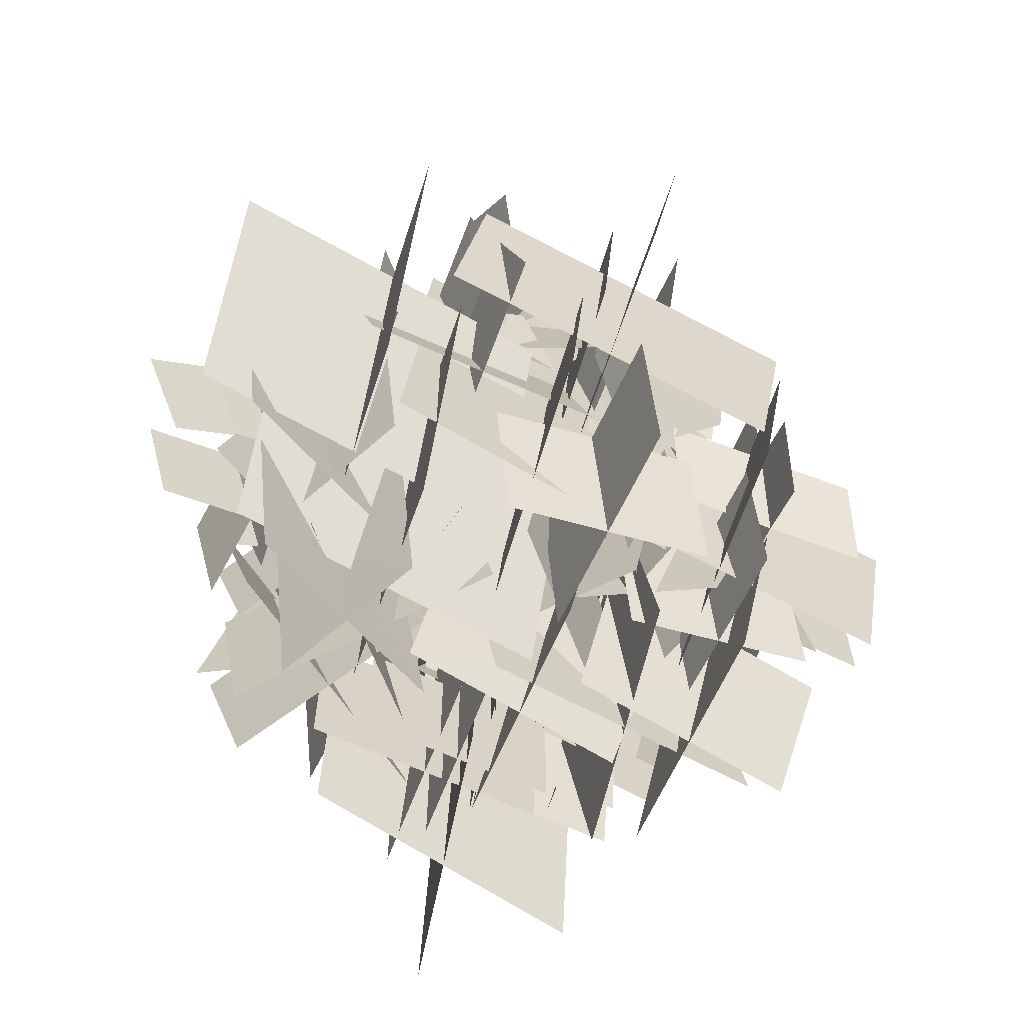
<metadata>
{"format":"obj","ext":"obj","renderer":"f3d","projection":"perspective","resolution":1024,"background":"white","views":[{"elev":-64.4,"azim":92.2,"up":"+Y"}]}
</metadata>
<code>
g Tree_T02
v -3.17 3.973 -1.164
v -1.329 6.816 2.463
v -3.17 6.816 -1.164
v -1.329 3.973 2.463
v -3.974 3.973 1.387
v -0.5251 6.816 -0.08754
v -3.974 6.816 1.387
v -0.5251 3.973 -0.08754
v -5.262 10.66 -3.14
v -0.664 14.31 1.687
v -4.412 14.31 -3.364
v -1.514 10.66 1.911
v -6.62 11.17 0.09259
v 0.8978 13.81 -1.653
v -5.771 14.82 -0.1315
v 0.04821 10.16 -1.429
v 3.87 7.182 5.056
v 2.183 10.85 1.994
v 1.704 8.459 1.419
v 4.35 9.577 5.631
v 4.443 8.141 2.209
v 1.611 9.895 4.842
v 1.132 7.5 4.266
v 4.922 10.54 2.784
v 5.495 9.841 2.754
v -0.3101 12.94 6.15
v -0.2857 9.266 5.046
v 5.896 12.76 3.652
v -6.556 7.749 0.0311
v -2.315 11.43 -2.486
v -6.85 11.43 -0.5469
v -2.021 7.749 -1.908
v 0.1002 13.4 -0.6281
v -0.2824 16.36 0.3666
v -0.5323 14.15 1.016
v 0.3501 15.61 -1.278
v -1.232 14.28 2.835
v -0.9824 16.49 2.186
v -3.418 6.425 -0.7568
v 0.4082 10.29 -3.048
v -4.195 9.433 -1.08
v 1.186 7.278 -2.725
v 5.488 8.801 2.302
v 1.484 12.58 0.5196
v 0.8012 9.658 0.8286
v 6.17 11.72 1.993
v 5.248 3.163 -3.597
v 1.667 6.711 -1.319
v 0.8983 3.859 -1.526
v 6.017 6.016 -3.389
v 1.034 12.74 0.7348
v -2.309 15.5 2.415
v -2.414 12.74 2.209
v 1.139 15.5 0.9413
v 1.776 13.18 -3.048
v -2.503 16.31 -2.224
v -2.261 13.43 -1.313
v 1.534 16.07 -3.959
v 3.618 10.86 2.939
v -0.8419 13.78 3.596
v -0.3208 10.86 4.623
v 3.097 13.78 1.912
v 1.233 5.487 4.849
v -4.088 8.78 2.771
v -3.995 5.866 1.85
v 1.139 8.401 5.77
v 4.432 9.813 -2.691
v 3.669 14.46 1.511
v 4.077 11.08 2.316
v 4.023 13.19 -3.496
v 6.928 10.85 0.1385
v 1.172 13.42 -1.318
v 1.581 10.37 -0.5132
v 6.519 14.22 -0.6666
v 7.184 7.122 0.334
v 3.648 10.55 -6.533
v 3.67 6.697 -5.904
v 7.162 10.97 -0.2948
v 2.7 3 1.261
v 1.23 6.856 4.358
v 0.3769 3.195 4.004
v 3.552 6.831 1.615
v 1.42 11 1.454
v 3.736 11.83 7.45
v 1.876 13.92 2.352
v 3.28 8.918 6.552
v -0.5425 13.39 0.9539
v 3.867 15.98 2.447
v -0.5425 15.98 0.9539
v 3.867 13.39 2.447
v 1.26 13.39 3.833
v 2.065 15.98 -0.432
v 1.26 15.98 3.833
v 2.022 13.7 -0.202
v -3.01 8.275 1.58
v -5.861 10.96 -4.035
v -5.567 7.277 -3.457
v -3.304 11.96 1.002
v -0.7549 13.11 -1.316
v -0.5384 16.68 -0.8894
v -1.274 15.52 -2.339
v -0.01906 14.28 0.1338
v 0.8589 14.77 1.864
v 0.3395 17.18 0.8403
v -1.892 14.28 0.9346
v 1.335 16.68 -1.69
v -2.412 16.68 -0.08864
v 1.854 14.28 -0.6669
v 4.061 9.541 -1.647
v 4.659 12.28 0.9655
v 4.393 11.98 -0.9931
v 5.055 9.398 0.3115
v 5.225 9.01 2.081
v 5.557 11.45 2.735
v 2.265 9.708 1.193
v 6.72 12.15 0.08444
v 2.597 12.15 1.847
v 6.388 9.708 -0.5695
v -2.303 14.18 0.405
v 1.489 16.4 0.9776
v -2.054 16.4 -0.2444
v 1.239 14.18 1.627
v 2.569 12.51 -0.8868
v 3.021 15.61 0.2841
v 2.275 14.83 -1.651
v 3.316 13.29 1.049
v 4.141 13.43 3.19
v 3.847 15.75 2.426
v 1.259 13.29 2.169
v 5.077 15.61 -0.8362
v 0.9642 15.61 1.404
v 5.372 13.29 -0.07174
v 0.00729 7.285 0.6357
v -3.017 9.478 -4.44
v -2.239 6.47 -4.117
v -0.7705 10.29 0.3127
v -1.117 8.582 -7.643
v 1.405 11.79 -2.948
v -1.062 11.63 -7.622
v 1.35 8.741 -2.969
v -1.736 8.686 -4.482
v 2.024 11.69 -6.108
v -1.68 11.74 -4.461
v 1.968 8.637 -6.13
v 3.968 7.119 -2.379
v 5.827 9.459 2.583
v 3.512 9.754 -1.815
v 6.283 6.825 2.018
v 2.908 6.674 0.7677
v 6.887 9.904 -0.5638
v 2.452 9.309 1.332
v 7.343 7.269 -1.128
v -4.76 7.275 2.836
v -0.971 11.4 -0.1979
v -6.092 10.4 2.152
v 0.3614 8.282 0.4863
v -3.095 7.167 -0.4029
v -2.636 11.51 3.041
v -4.427 10.29 -1.087
v -1.304 8.39 3.725
v 2.489 9.6 3.458
v 4.483 11.82 -0.6362
v 3.171 12.52 3.149
v 3.801 8.9 -0.3272
v -4.024 6.642 1.794
v -5.609 9.877 -2.629
v -6.151 6.642 -2.397
v -3.482 9.877 1.562
v -2.541 6.247 -0.1099
v -6.4 10.52 0.7914
v -7.019 7.031 0.936
v -1.922 9.732 -0.2544
v 2.258 3.903 -4.548
v 4.626 6.026 -0.4407
v 3.027 6.756 -4.34
v 3.857 3.173 -0.6481
v 2.53 14.48 0.5531
v 0.9351 16.38 -2.59
v 1.128 13.92 -2.21
v 2.338 16.94 0.1738
v 3.102 14.2 -1.373
v 0.3629 16.66 -0.6636
v 0.5554 14.2 -0.2843
v 2.91 16.66 -1.752
v -1.651 12.96 -0.4212
v 0.3759 15.34 3.571
v -1.546 15.73 -0.2147
v 0.271 12.57 3.364
v -0.4679 3.854 -1.943
v -2.441 6.729 -6.985
v -2.743 3.084 -5.941
v -0.08897 7.717 -2.749
v 0.8756 2.882 -5.187
v -3.827 7.687 -3.821
v -4.206 3.824 -3.014
v 1.255 6.745 -5.993
v -1.376 12.68 -4.304
v 0.6486 16.86 -0.9682
v -1.617 15.57 -5.215
v 0.8902 13.98 -0.05733
v 5.553 4.518 1.408
v 2.228 7.756 -3.995
v 2.4 3.99 -3.715
v 5.381 8.284 1.129
v 6.489 4.254 -2.007
v 1.291 8.02 -0.5791
v 1.463 4.254 -0.2996
v 6.317 8.02 -2.287
v -2.728 5.497 5.407
v -0.1281 8.823 2.213
v -2.821 8.412 6.328
v -0.03453 5.909 1.292
v 5.132 8.441 5.231
v 1.857 10.45 2.185
v 2.819 7.855 3.216
v 4.731 11.04 4.645
v 4.749 8.079 2.875
v 2.24 10.81 4.541
v 2.641 8.217 5.128
v 4.348 10.68 2.289
v 5.97 5.332 5.317
v 4.705 9.03 -1.183
v 2.391 5.332 -0.4125
v 8.284 9.03 4.546
v 7.052 3.802 1.496
v 3.623 10.56 2.637
v 1.309 6.861 3.408
v 9.367 7.5 0.7264
v 2.745 7.142 -1.824
v 8.086 10.57 -4.375
v 2.723 10.99 -2.453
v 8.108 6.718 -3.746
v -0.4053 3.532 1.22
v 4.335 6.367 4.398
v 0.6469 6.297 1.748
v 3.482 2.706 4.044
v -0.35 10.93 -2.361
v -3.008 14.15 -6.304
v -2.468 10.93 -6.535
v -0.8901 14.15 -2.13
v 0.545 11.29 -5.283
v -3.903 13.79 -3.382
v -3.363 10.57 -3.613
v 0.0049 14.51 -5.052
v -4.094 4.635 -0.8756
v -1.802 8.174 3.64
v -4.094 8.174 -0.8756
v -1.802 4.635 3.64
v -5.095 4.635 2.3
v -0.8011 8.174 0.4643
v -5.095 8.174 2.3
v -0.8011 4.635 0.4643
v -7.009 4.409 -1.404
v -2.411 8.062 3.423
v -6.159 8.062 -1.628
v -3.26 4.409 3.647
v -8.367 4.913 1.829
v -0.849 7.558 0.08347
v -7.518 8.567 1.605
v -1.699 3.905 0.3076
v 3.268 5.768 6.411
v 1.737 9.102 3.631
v 1.301 6.928 3.109
v 3.704 7.943 6.934
v 3.788 6.639 3.826
v 1.217 8.231 6.216
v 0.7818 6.057 5.694
v 4.223 8.814 4.348
v 1.759 10.34 2.772
v -2.626 12.68 5.337
v -2.607 9.907 4.503
v 2.062 12.54 3.45
v -2.027 7.152 -3.449
v 0.2873 10.07 -4.957
v -2.642 9.529 -3.705
v 0.9021 7.695 -4.702
v -4.848 6.464 -0.3731
v -1.621 9.264 -2.288
v -5.071 9.264 -0.8128
v -1.398 6.464 -1.848
v 0.09186 13.52 -3.195
v -0.1324 15.26 -2.612
v -0.2788 13.96 -2.231
v 0.2383 14.82 -3.575
v -0.6889 14.03 -1.165
v -0.5425 15.33 -1.546
v -3.267 11.38 -2.208
v -0.7056 13.97 -3.155
v -3.654 13.14 -1.894
v -0.3188 12.21 -3.469
v 0.6933 12.59 -2.646
v 5.046 13.54 -4.556
v 1.497 14.83 -3.021
v 4.243 11.3 -4.181
v -5.442 6.835 -1.131
v -2.418 9.887 -2.941
v -6.057 9.212 -1.386
v -1.803 7.51 -2.686
v 2.203 5.488 -0.9661
v -0.6351 7.212 -2.518
v -1.004 5.175 -2.096
v 2.571 7.525 -1.388
v -0.231 11.18 4.638
v 1.725 12.57 1.16
v 0.09231 13.69 3.797
v 1.401 10.05 2
v -1.004 10.38 2.71
v 2.658 13.12 3.667
v -0.6807 12.9 1.87
v 2.334 10.6 4.507
v 3.352 6.944 3.737
v -0.6815 9.736 1.191
v -0.3221 7.075 0.7955
v 2.993 9.604 4.132
v 2.637 7.788 0.6861
v 0.03358 8.892 4.241
v 0.3929 6.231 3.846
v 2.278 10.45 1.081
v 4.822 8.28 -2.502
v 0.8179 12.06 -4.285
v 0.1355 9.138 -3.976
v 5.505 11.2 -2.811
v 1.877 4.479 -5.773
v -1.456 7.781 -3.653
v -2.171 5.127 -3.847
v 2.592 7.134 -5.58
v 0.6083 13.01 -2.601
v -1.684 14.91 -1.449
v -1.756 13.01 -1.59
v 0.6802 14.91 -2.459
v 1.772 11.81 -3.534
v -1.964 14.54 -2.815
v -1.753 12.02 -2.02
v 1.561 14.33 -4.329
v 2.085 8.679 -2.364
v -1.557 12.27 0.08637
v -1.644 8.679 -0.1666
v 2.172 12.27 -2.112
v 3.407 11.29 0.2804
v -0.3668 13.76 0.8363
v 0.07415 11.29 1.705
v 2.966 13.76 -0.5883
v 3.677 11.27 -1.797
v -0.1985 14.22 -0.5066
v -0.04564 11.27 -0.2054
v 3.524 14.22 -2.098
v 1.723 8.949 5.166
v -2.4 11.5 3.555
v -2.328 9.242 2.841
v 1.651 11.21 5.88
v -0.8344 7.442 -0.2493
v -1.598 12.09 3.952
v -1.189 8.712 4.757
v -1.243 10.82 -1.054
v 1.662 8.475 2.58
v -4.094 11.05 1.123
v -3.685 7.679 1.928
v 1.253 11.85 1.775
v -1.577 7.447 1.399
v -2.66 12.59 5.815
v -2.887 9.119 6.723
v -1.349 10.92 0.4914
v 0.6038 8.345 4.105
v -5.053 11.81 3.338
v -5.28 8.345 4.246
v 0.8317 11.81 3.197
v 2.911 5.624 0.1967
v -0.4521 9.093 1.701
v 0.1374 5.624 2.353
v 2.321 9.093 -0.4551
v 2.963 5.592 -1.759
v -0.5738 9.015 -8.625
v -0.5518 5.167 -7.997
v 2.941 9.44 -2.387
v 4.808 5.078 1.571
v 3.365 8.862 4.611
v 2.528 5.269 4.263
v 5.645 8.671 1.919
v 1.39 5.16 -0.231
v -0.9101 7.787 5.748
v -0.6822 4.124 5.156
v 1.162 8.823 0.3614
v 2.867 4.642 3.33
v -2.387 8.305 2.188
v -2.159 4.642 1.596
v 2.639 8.305 3.922
v 1.055 3.974 -3.578
v -3.957 7.284 -1.514
v -4.355 3.974 -2.08
v 1.453 7.284 -3.012
v -1.319 11.22 1.79
v 0.4302 11.85 6.319
v -0.9746 13.42 2.468
v 0.086 9.645 5.64
v 0.7774 10.3 1.209
v -2.226 12.98 2.838
v -2.226 10.3 2.838
v 0.7774 12.98 1.209
v 0.2348 10.3 3.583
v -1.684 12.98 0.4636
v -1.684 10.3 0.4636
v 0.2348 12.98 3.583
v 1.032 12.21 0.09652
v 3.803 13.83 1.035
v 1.032 13.83 0.09651
v 3.803 12.21 1.035
v 2.165 12.21 1.905
v 2.671 13.83 -0.7743
v 2.165 13.83 1.905
v 2.671 12.21 -0.7742
v -0.09582 8.648 -5.728
v 1.439 9.733 -2.268
v -0.1504 10.49 -5.094
v 1.494 7.888 -2.902
v -0.4604 8.053 -3.82
v 1.804 10.33 -4.176
v -0.515 9.899 -3.185
v 1.858 8.483 -4.811
v 0.325 7.766 -2.197
v -2.065 9.499 -6.209
v -1.45 7.122 -5.954
v -0.2898 10.14 -2.452
v -2.151 6.864 0.8054
v -4.319 8.905 -3.466
v -4.096 6.105 -3.027
v -2.374 9.664 0.3658
v -1.756 11.78 -3.603
v -1.571 14.85 -3.237
v -2.202 13.85 -4.481
v -1.125 12.79 -2.358
v -0.371 13.21 -0.8735
v -0.8169 15.28 -1.752
v -2.733 12.79 -1.671
v 0.03751 14.85 -3.924
v -3.179 14.85 -2.549
v 0.4834 12.79 -3.046
v 2.002 11 -1.234
v 3.879 12.49 -0.4501
v 2.47 13.07 -0.8839
v 3.411 10.43 -0.7998
v 5.062 10.18 -0.252
v 5.531 12.25 0.09765
v 2.854 10.16 0.6472
v 4.436 12.51 -1.897
v 3.323 12.23 0.9969
v 3.968 10.44 -2.247
v 1.279 10.39 -4.221
v 2.605 12.69 -1.608
v 1.611 12.83 -3.567
v 2.273 10.25 -2.262
v 3.172 9.423 -0.4925
v 3.504 11.87 0.1615
v 0.2123 10.12 -1.381
v 4.666 12.57 -2.489
v 0.5442 12.57 -0.7273
v 4.335 10.12 -3.143
v -1.317 13.98 -2.589
v 0.9054 15.28 -2.254
v -1.17 15.28 -2.97
v 0.759 13.98 -1.873
v -1.039 11.78 -1.373
v -2.18 13.58 -2.525
v -1.793 11.81 -2.839
v -1.425 13.54 -1.059
v -2.42 11.59 -4.211
v -2.807 13.35 -3.897
v 3.541 12.17 -1.5
v 3.272 14.2 -3.789
v 2.468 11.97 -3.413
v 4.344 14.41 -1.876
v 1.369 11.53 -5.177
v 2.173 13.77 -5.553
v 1.561 12.08 -1.601
v 1.909 14.48 -0.6977
v 1.334 13.87 -2.19
v 2.136 12.69 -0.1083
v 2.773 12.79 1.543
v 2.546 14.58 0.9535
v 0.5507 12.69 0.7554
v 3.495 14.48 -1.561
v 0.3235 14.48 0.166
v 3.722 12.69 -0.9721
v -2.735 7.515 -0.03
v -5.125 9.249 -4.042
v -4.51 6.871 -3.787
v -3.35 9.893 -0.2853
v -2.484 7.678 -8.042
v -0.4734 10.24 -4.299
v -2.44 10.11 -8.025
v -0.5177 7.805 -4.316
v -2.977 7.761 -5.522
v 0.01984 10.15 -6.819
v -2.933 10.19 -5.506
v -0.02448 7.722 -6.836
v 0.3673 7.29 -8
v 2.926 8.814 -4.153
v 1.208 9.018 -7.957
v 2.086 7.086 -4.196
v -0.02252 7.535 -5.585
v 2.067 8.916 -6.055
v 0.8179 9.264 -5.542
v 1.226 7.188 -6.098
v 2.336 6.619 -6.537
v 3.176 8.347 -6.494
v -0.4158 5.801 0.1158
v 1.984 6.941 -3.6
v -0.01883 7.995 -0.3383
v 1.587 4.747 -3.146
v 2.925 7.309 0.2699
v 4.783 9.65 5.232
v 2.469 9.944 0.8344
v 5.24 7.015 4.667
v 1.865 6.864 3.417
v 5.844 10.09 2.085
v 1.408 9.499 3.981
v 6.3 7.459 1.521
v -0.05382 13.92 -2.484
v 0.856 14.78 -0.4618
v 0.1041 15.22 -2.133
v 0.6981 13.47 -0.8128
v -0.5636 13.69 -1.223
v 1.366 15 -1.723
v -0.4057 15 -0.8722
v 1.208 13.69 -2.074
v -4.213 10.44 -1.275
v -1.753 13.12 -3.245
v -5.078 12.46 -1.719
v -0.8878 11.09 -2.8
v -3.132 10.37 -3.378
v -2.834 13.19 -1.142
v -3.997 12.39 -3.822
v -1.969 11.16 -0.6975
v 0.1876 6.313 -1.826
v 1.194 7.604 -5.923
v 0.4705 8.758 -2.944
v 0.9108 5.159 -4.805
v -1.294 5.7 -3.822
v 2.675 8.217 -3.927
v -1.011 8.144 -4.94
v 2.392 5.773 -2.809
v 1.823 9.08 -1.346
v 3.817 11.3 -5.441
v 2.505 12 -1.655
v 3.135 8.38 -5.132
v -2.841 6.131 1.608
v -4.426 9.365 -2.814
v -4.968 6.131 -2.583
v -2.299 9.365 1.376
v -1.358 5.736 -0.2956
v -5.217 10 0.6057
v -5.836 6.52 0.7502
v -0.739 9.221 -0.4401
v -0.9058 5.168 -6.659
v 1.298 7.144 -2.836
v -0.1905 7.823 -6.466
v 0.5826 4.489 -3.029
v 0.7818 12.61 0.8539
v -0.8134 14.51 -2.289
v -0.6209 12.05 -1.91
v 0.5893 15.07 0.4747
v 1.462 12.33 -1.139
v -1.278 14.79 -0.4298
v -1.085 12.33 -0.05053
v 1.269 14.79 -1.519
v -1.233 13.16 -3.394
v 0.157 14.79 -0.6561
v -1.161 15.06 -3.252
v 0.08511 12.9 -0.7977
v 0.4074 3.756 1.474
v -1.565 6.631 -3.568
v -1.868 2.986 -2.525
v 0.7864 7.62 0.6671
v 1.751 2.784 -1.77
v -2.952 7.59 -0.4045
v -3.331 3.726 0.4021
v 2.13 6.647 -2.577
v -0.9797 11.37 -4.631
v 0.788 15.02 -1.718
v -1.191 13.89 -5.426
v 0.999 12.5 -0.9228
v -0.5785 8.952 -3.584
v 1.106 12.04 1.306
v -0.4914 12.55 -3.331
v 1.019 8.448 1.053
v -0.2647 10.37 -0.06039
v -2.519 13.02 -4.502
v -2.402 9.939 -4.272
v -0.3813 13.45 -0.2902
v 0.5841 10.15 -2.986
v -3.368 13.23 -1.576
v -3.251 10.15 -1.346
v 0.4675 13.23 -3.216
v 5.194 8.521 1.369
v 1.189 12.42 -5.139
v 1.396 7.884 -4.802
v 4.987 13.06 1.032
v 6.322 8.202 -2.745
v 0.06037 12.74 -1.025
v 0.2676 8.202 -0.6882
v 6.115 12.74 -3.082
v 0.8522 10.65 -0.7573
v 2.188 14.44 1.874
v 0.4112 13.12 -1.626
v 2.629 11.97 2.743
v 0.6151 10.77 -3.163
v 2.552 14.01 0.6531
v 0.4623 13.72 -3.464
v 2.705 11.06 0.9542
v 2.47 12.09 0.4217
v 1.111 14.21 -2.255
v 1.088 12.01 -2.302
v 2.494 14.29 0.4687
v 3.164 12.43 -1.363
v 0.729 14.62 -0.2645
v 0.7051 12.43 -0.3115
v 3.188 14.62 -1.316
v -1.346 8.957 5.598
v 0.6686 11.53 3.123
v -1.418 11.22 6.312
v 0.7411 9.276 2.409
v 2.678 9.671 3.703
v -1.247 12.01 -0.5139
v -0.7657 8.99 0.2965
v 2.196 12.69 2.893
v 2.212 9.251 0.455
v -0.7815 12.43 2.734
v -0.3 9.411 3.545
v 1.731 12.27 -0.3553
v 4.028 6.036 5.286
v 0.9184 7.946 2.394
v 1.299 5.479 2.951
v 3.647 8.503 4.73
v 3.664 5.692 3.049
v 1.282 8.29 4.631
v 1.663 5.823 5.188
v 3.283 8.159 2.492
v -0.2799 4.747 -0.7202
v 2.739 10.01 2.618
v -0.8694 8.217 -1.372
v 3.328 6.543 3.27
v 3.336 4.434 4.767
v 2.071 8.133 -1.732
v -0.2432 4.434 -0.962
v 5.65 8.133 3.997
v 4.418 2.905 0.947
v 0.9891 9.662 2.088
v -1.325 5.964 2.858
v 6.733 6.603 0.1769
v 2.005 6.676 -2.388
v -1.28 8.845 -3.418
v -1.337 6.589 -3.436
v 2.063 8.932 -2.37
v 0.625 6.633 -4.261
v 0.1004 8.888 -1.545
v 0.04274 6.633 -1.563
v 0.6827 8.888 -4.242
v -1.476 5.612 -3.917
v 3.865 9.037 -6.467
v -1.498 9.461 -4.546
v 3.887 5.188 -5.839
v 1.761 5.6 1.532
v 6.412 8.382 4.651
v 2.598 9.193 1.879
v 5.575 4.789 4.303
v -3.462 4.463 -5.404
v 0.5597 6.837 0.3117
v -3.063 7.773 -4.838
v 0.1613 3.527 -0.2546
v 0.4972 6.445 -3.307
v -1.874 9.318 -6.824
v -1.392 6.445 -7.03
v 0.01536 9.318 -3.101
v 1.296 6.768 -5.914
v -2.673 8.995 -4.217
v -2.191 6.122 -4.423
v 0.8137 9.642 -5.708
f 1 2 3
f 2 1 4
f 5 6 7
f 6 5 8
f 9 10 11
f 10 9 12
f 13 14 15
f 14 13 16
f 17 18 19
f 18 17 20
f 21 22 23
f 22 21 24
f 25 26 27
f 26 25 28
f 29 30 31
f 30 29 32
f 33 34 35
f 34 33 36
f 34 37 35
f 37 34 38
f 39 40 41
f 40 39 42
f 43 44 45
f 44 43 46
f 47 48 49
f 48 47 50
f 51 52 53
f 52 51 54
f 55 56 57
f 56 55 58
f 59 60 61
f 60 59 62
f 63 64 65
f 64 63 66
f 67 68 69
f 68 67 70
f 71 72 73
f 72 71 74
f 75 76 77
f 76 75 78
f 79 80 81
f 80 79 82
f 83 84 85
f 84 83 86
f 87 88 89
f 88 87 90
f 91 92 93
f 92 91 94
f 95 96 97
f 96 95 98
f 99 100 101
f 100 99 102
f 103 100 102
f 100 103 104
f 105 106 107
f 106 105 108
f 109 110 111
f 110 109 112
f 113 110 112
f 110 113 114
f 115 116 117
f 116 115 118
f 119 120 121
f 120 119 122
f 123 124 125
f 124 123 126
f 127 124 126
f 124 127 128
f 129 130 131
f 130 129 132
f 133 134 135
f 134 133 136
f 137 138 139
f 138 137 140
f 141 142 143
f 142 141 144
f 145 146 147
f 146 145 148
f 149 150 151
f 150 149 152
f 153 154 155
f 154 153 156
f 157 158 159
f 158 157 160
f 161 162 163
f 162 161 164
f 165 166 167
f 166 165 168
f 169 170 171
f 170 169 172
f 173 174 175
f 174 173 176
f 177 178 179
f 178 177 180
f 181 182 183
f 182 181 184
f 185 186 187
f 186 185 188
f 189 190 191
f 190 189 192
f 193 194 195
f 194 193 196
f 197 198 199
f 198 197 200
f 201 202 203
f 202 201 204
f 205 206 207
f 206 205 208
f 209 210 211
f 210 209 212
f 213 214 215
f 214 213 216
f 217 218 219
f 218 217 220
f 221 222 223
f 222 221 224
f 225 226 227
f 226 225 228
f 229 230 231
f 230 229 232
f 233 234 235
f 234 233 236
f 237 238 239
f 238 237 240
f 241 242 243
f 242 241 244
f 245 246 247
f 246 245 248
f 249 250 251
f 250 249 252
f 253 254 255
f 254 253 256
f 257 258 259
f 258 257 260
f 261 262 263
f 262 261 264
f 265 266 267
f 266 265 268
f 269 270 271
f 270 269 272
f 273 274 275
f 274 273 276
f 277 278 279
f 278 277 280
f 281 282 283
f 282 281 284
f 282 285 283
f 285 282 286
f 287 288 289
f 288 287 290
f 291 292 293
f 292 291 294
f 295 296 297
f 296 295 298
f 299 300 301
f 300 299 302
f 303 304 305
f 304 303 306
f 307 308 309
f 308 307 310
f 311 312 313
f 312 311 314
f 315 316 317
f 316 315 318
f 319 320 321
f 320 319 322
f 323 324 325
f 324 323 326
f 327 328 329
f 328 327 330
f 331 332 333
f 332 331 334
f 335 336 337
f 336 335 338
f 339 340 341
f 340 339 342
f 343 344 345
f 344 343 346
f 347 348 349
f 348 347 350
f 351 352 353
f 352 351 354
f 355 356 357
f 356 355 358
f 359 360 361
f 360 359 362
f 363 364 365
f 364 363 366
f 367 368 369
f 368 367 370
f 371 372 373
f 372 371 374
f 375 376 377
f 376 375 378
f 379 380 381
f 380 379 382
f 383 384 385
f 384 383 386
f 387 388 389
f 388 387 390
f 391 392 393
f 392 391 394
f 395 396 397
f 396 395 398
f 399 400 401
f 400 399 402
f 403 404 405
f 404 403 406
f 407 408 409
f 408 407 410
f 411 412 413
f 412 411 414
f 415 416 417
f 416 415 418
f 419 420 421
f 420 419 422
f 423 424 425
f 424 423 426
f 427 428 429
f 428 427 430
f 431 428 430
f 428 431 432
f 433 434 435
f 434 433 436
f 437 438 439
f 438 437 440
f 441 438 440
f 438 441 442
f 443 444 445
f 444 443 446
f 447 448 449
f 448 447 450
f 451 448 450
f 448 451 452
f 453 454 455
f 454 453 456
f 457 458 459
f 458 457 460
f 461 462 463
f 462 461 464
f 462 465 463
f 465 462 466
f 467 468 469
f 468 467 470
f 468 471 469
f 471 468 472
f 473 474 475
f 474 473 476
f 477 474 476
f 474 477 478
f 479 480 481
f 480 479 482
f 483 484 485
f 484 483 486
f 487 488 489
f 488 487 490
f 491 492 493
f 492 491 494
f 495 496 497
f 496 495 498
f 499 500 501
f 500 499 502
f 503 500 502
f 500 503 504
f 505 506 507
f 506 505 508
f 509 510 511
f 510 509 512
f 513 514 515
f 514 513 516
f 517 518 519
f 518 517 520
f 521 522 523
f 522 521 524
f 525 526 527
f 526 525 528
f 529 530 531
f 530 529 532
f 533 534 535
f 534 533 536
f 537 538 539
f 538 537 540
f 541 542 543
f 542 541 544
f 545 546 547
f 546 545 548
f 549 550 551
f 550 549 552
f 553 554 555
f 554 553 556
f 557 558 559
f 558 557 560
f 561 562 563
f 562 561 564
f 565 566 567
f 566 565 568
f 569 570 571
f 570 569 572
f 573 574 575
f 574 573 576
f 577 578 579
f 578 577 580
f 581 582 583
f 582 581 584
f 585 586 587
f 586 585 588
f 589 590 591
f 590 589 592
f 593 594 595
f 594 593 596
f 597 598 599
f 598 597 600
f 601 602 603
f 602 601 604
f 605 606 607
f 606 605 608
f 609 610 611
f 610 609 612
f 613 614 615
f 614 613 616
f 617 618 619
f 618 617 620
f 621 622 623
f 622 621 624
f 625 626 627
f 626 625 628
f 629 630 631
f 630 629 632
f 633 634 635
f 634 633 636
f 637 638 639
f 638 637 640
f 641 642 643
f 642 641 644
f 645 646 647
f 646 645 648
f 649 650 651
f 650 649 652
f 653 654 655
f 654 653 656
f 657 658 659
f 658 657 660
f 661 662 663
f 662 661 664
f 665 666 667
f 666 665 668
f 669 670 671
f 670 669 672
f 673 674 675
f 674 673 676

</code>
